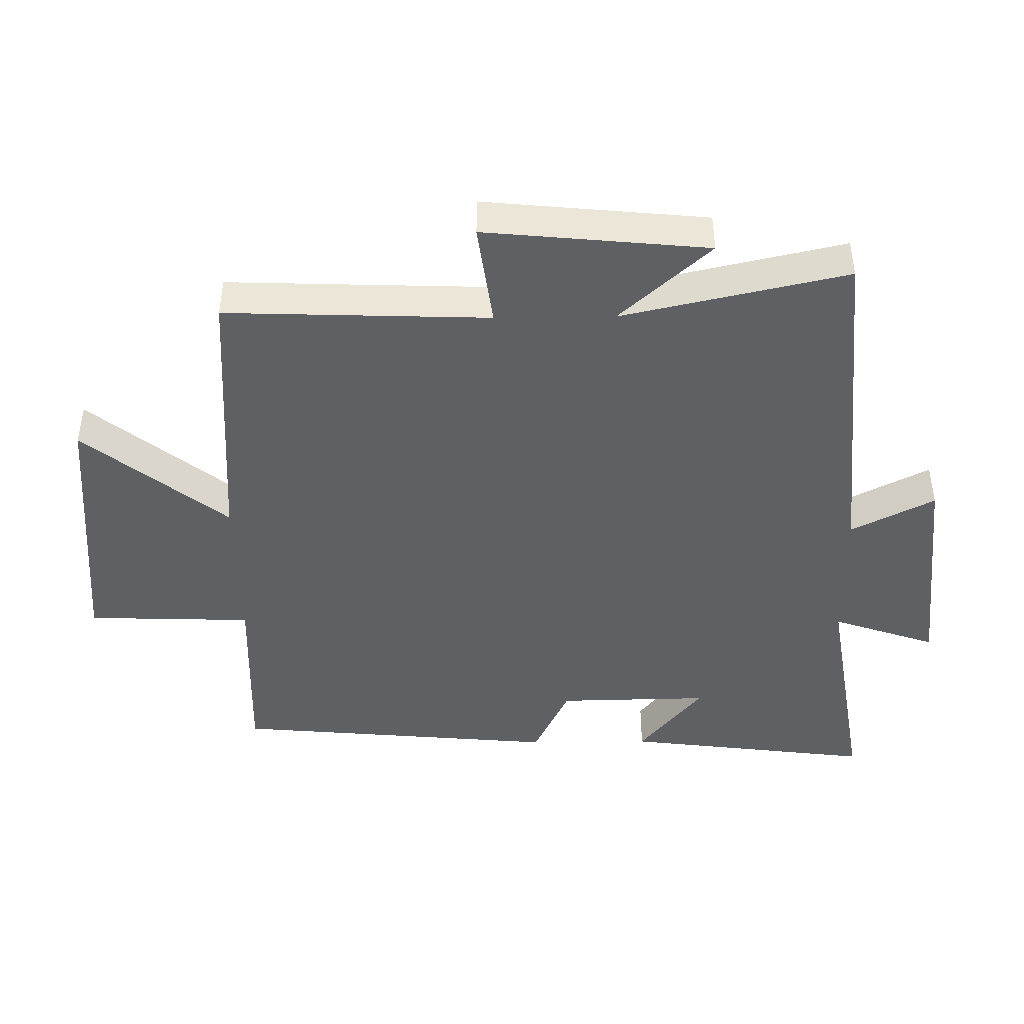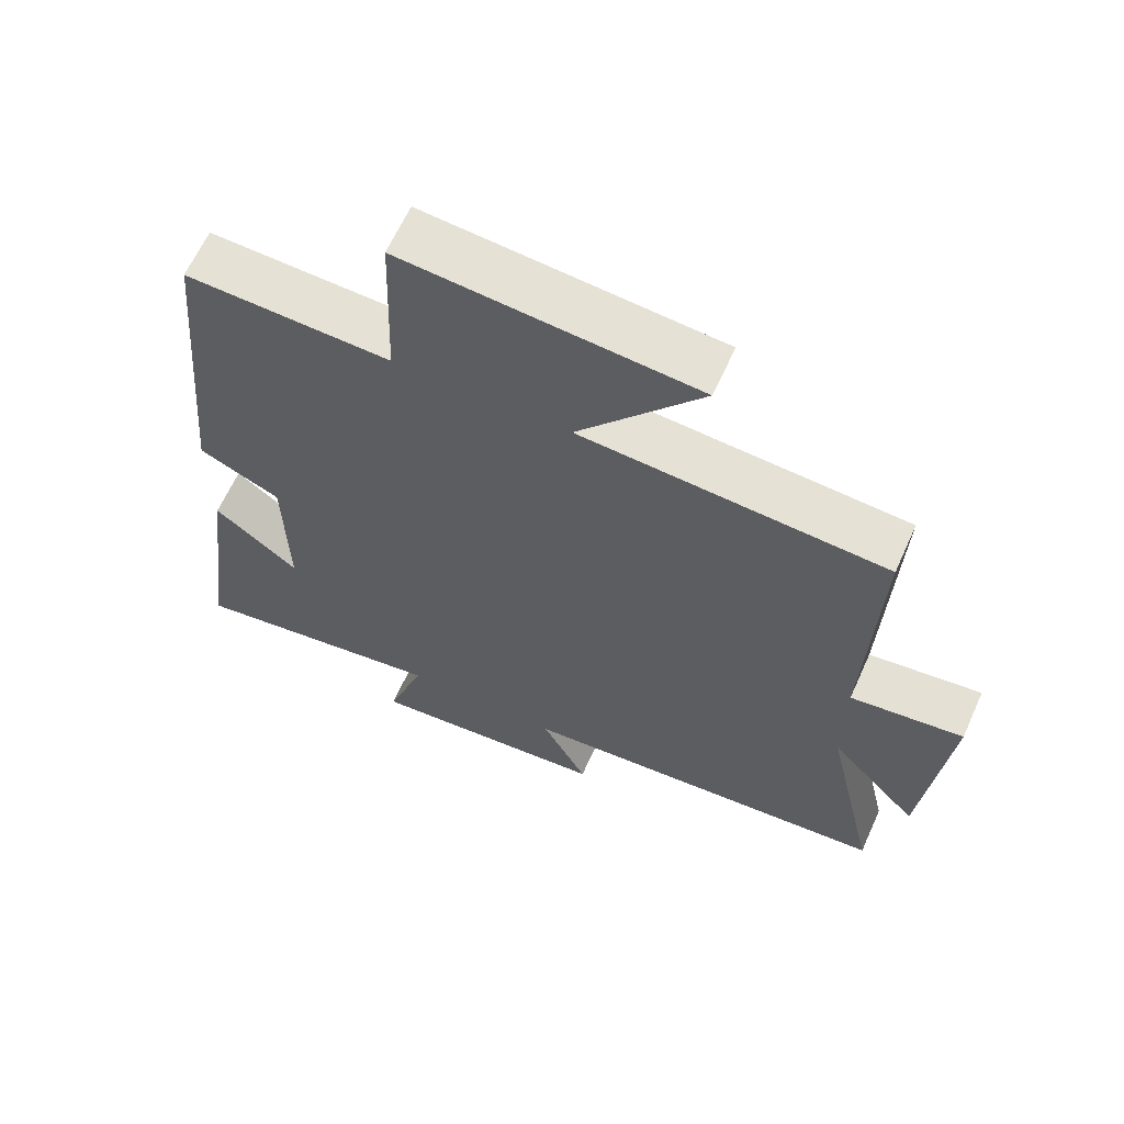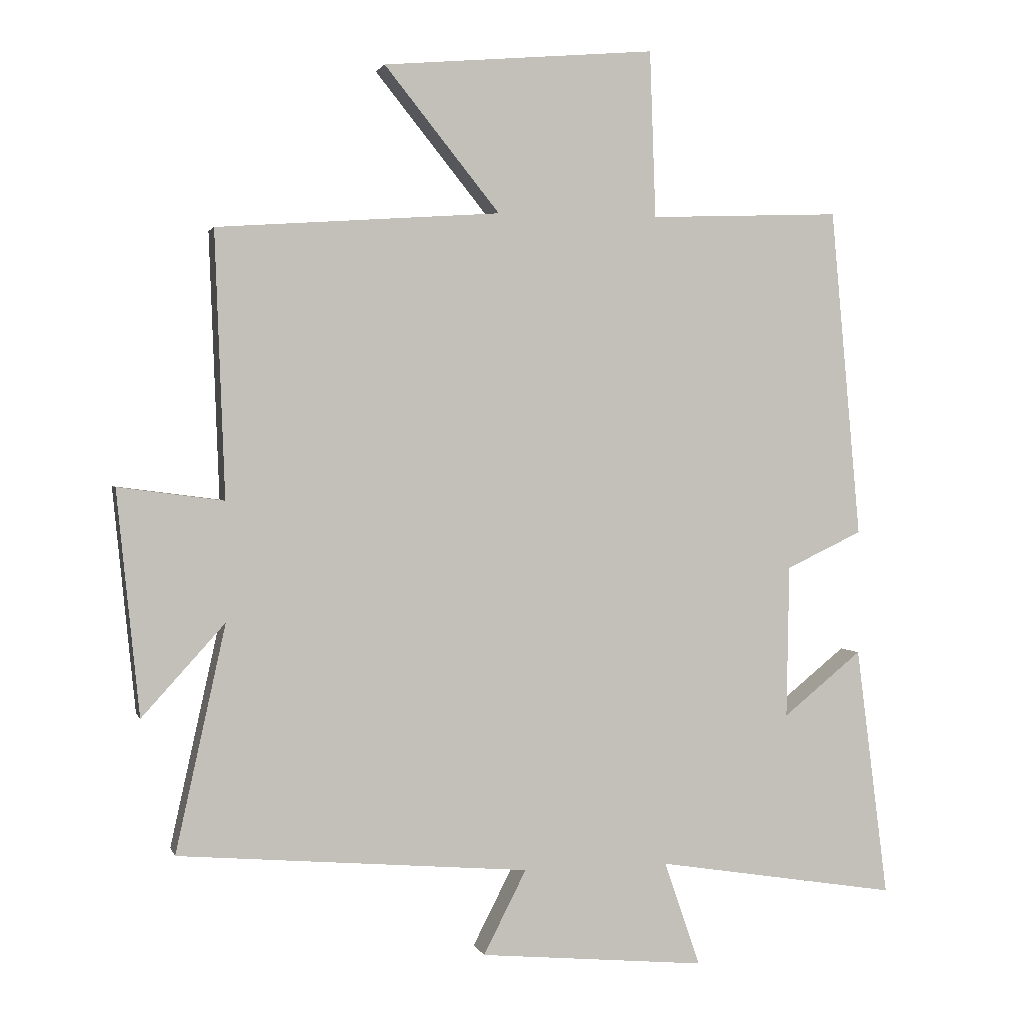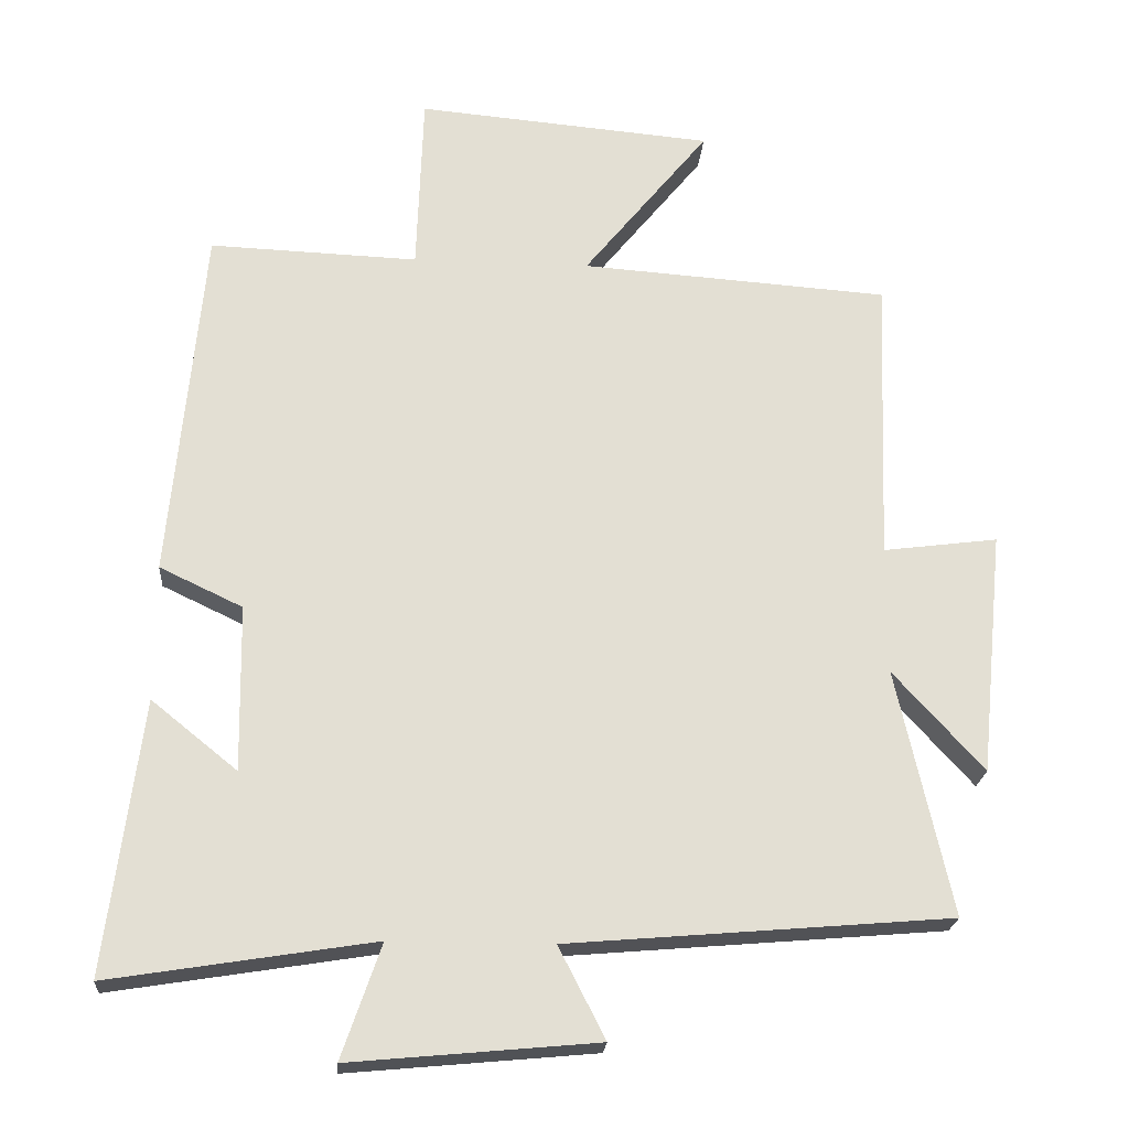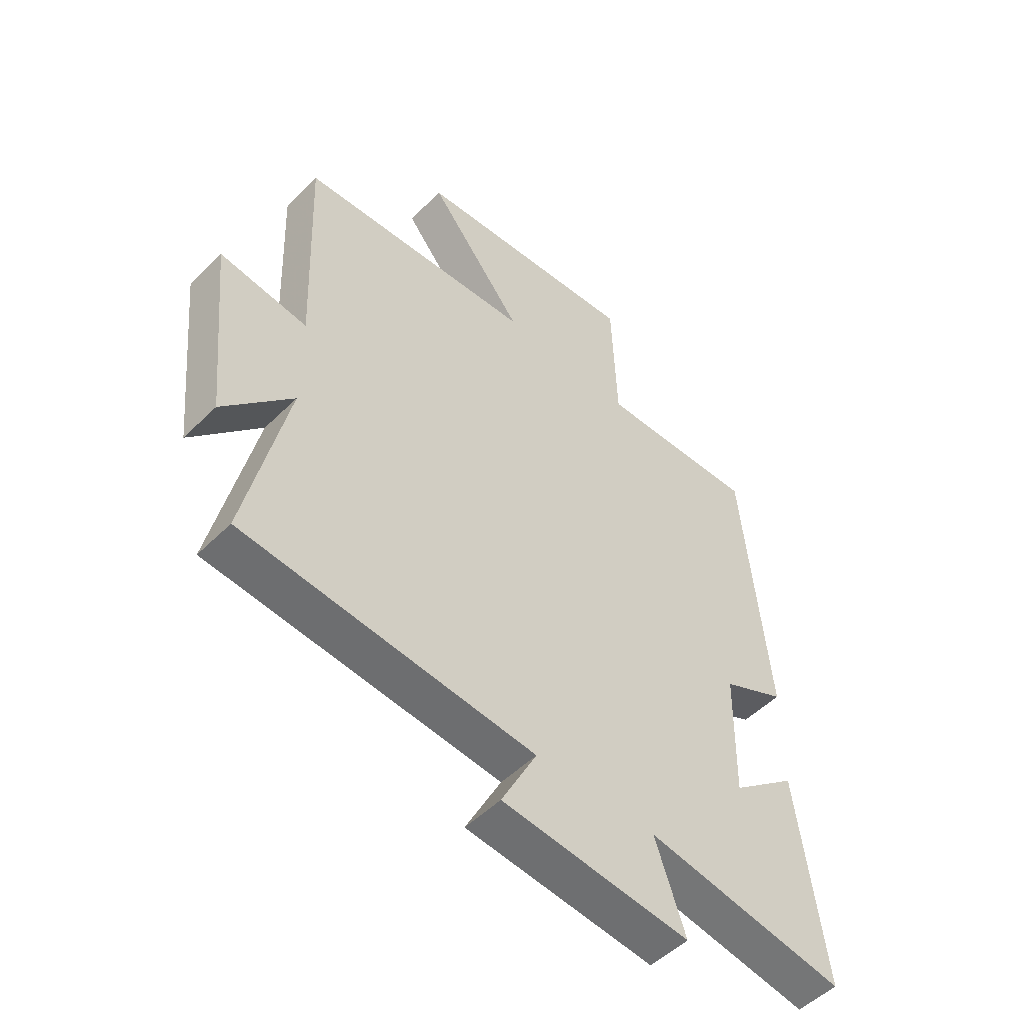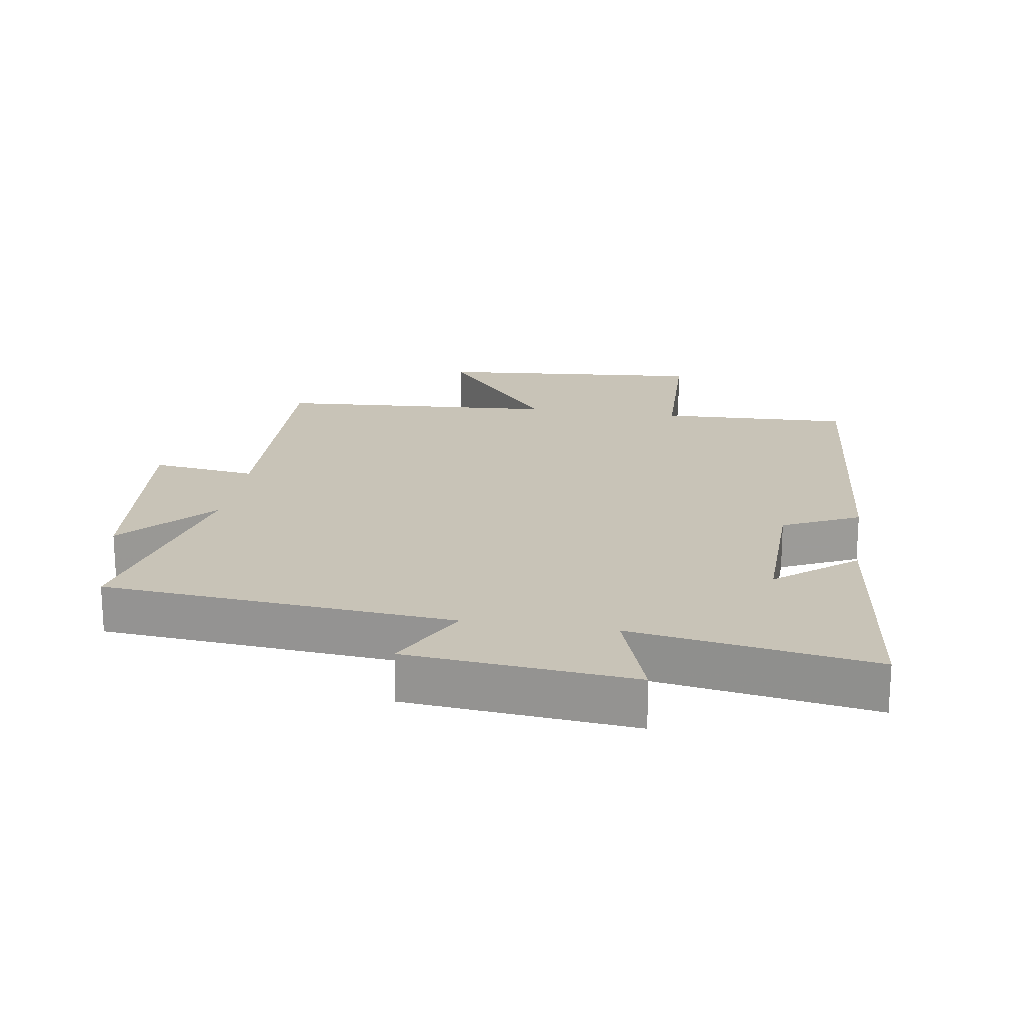
<metadata>
{"format":"obj","ext":"obj","renderer":"f3d","projection":"perspective","resolution":1024,"background":"white","views":[{"elev":-44.3,"azim":90.8,"up":"+Y"},{"elev":63.9,"azim":24.3,"up":"+Z"},{"elev":1.8,"azim":165.9,"up":"+Z"},{"elev":-22.1,"azim":-4.3,"up":"+Z"},{"elev":-51.4,"azim":136.8,"up":"+Z"},{"elev":19.8,"azim":-171.0,"up":"+Y"}]}
</metadata>
<code>
v -0.549 0.07 -0.559
v -0.5 0.07 -0.178
v -0.38 0.07 -0.275
v -0.384 0.07 -0.043
v -0.5 0.07 0.012
v -0.454 0.07 0.511
v -0.163 0.07 0.5
v -0.154 0.07 0.753
v 0.26 0.07 0.717
v 0.085 0.07 0.5
v 0.515 0.07 0.47
v 0.5 0.07 0.068
v 0.66 0.07 0.089
v 0.626 0.07 -0.251
v 0.5 0.07 -0.112
v 0.576 0.07 -0.455
v 0.043 0.07 -0.5
v 0.108 0.07 -0.627
v -0.236 0.07 -0.659
v -0.181 0.07 -0.5
v -0.549 0 -0.559
v -0.5 0 -0.178
v -0.38 0 -0.275
v -0.384 0 -0.043
v -0.5 0 0.012
v -0.454 0 0.511
v -0.163 0 0.5
v -0.154 0 0.753
v 0.26 0 0.717
v 0.085 0 0.5
v 0.515 0 0.47
v 0.5 0 0.068
v 0.66 0 0.089
v 0.626 0 -0.251
v 0.5 0 -0.112
v 0.576 0 -0.455
v 0.043 0 -0.5
v 0.108 0 -0.627
v -0.236 0 -0.659
v -0.181 0 -0.5
f 17 18 19 20
f 15 16 17 20
f 15 20 1
f 12 13 14 15
f 12 15 1
f 10 11 12 1
f 7 8 9 10
f 4 5 6 7
f 3 4 7 10
f 1 2 3
f 1 3 10
f 40 39 38 37
f 40 37 36 35
f 21 40 35
f 35 34 33 32
f 21 35 32
f 21 32 31 30
f 30 29 28 27
f 27 26 25 24
f 30 27 24 23
f 23 22 21
f 30 23 21
f 1 21 22 2
f 2 22 23 3
f 3 23 24 4
f 4 24 25 5
f 5 25 26 6
f 6 26 27 7
f 7 27 28 8
f 8 28 29 9
f 9 29 30 10
f 10 30 31 11
f 11 31 32 12
f 12 32 33 13
f 13 33 34 14
f 14 34 35 15
f 15 35 36 16
f 16 36 37 17
f 17 37 38 18
f 18 38 39 19
f 19 39 40 20
f 20 40 21 1

</code>
